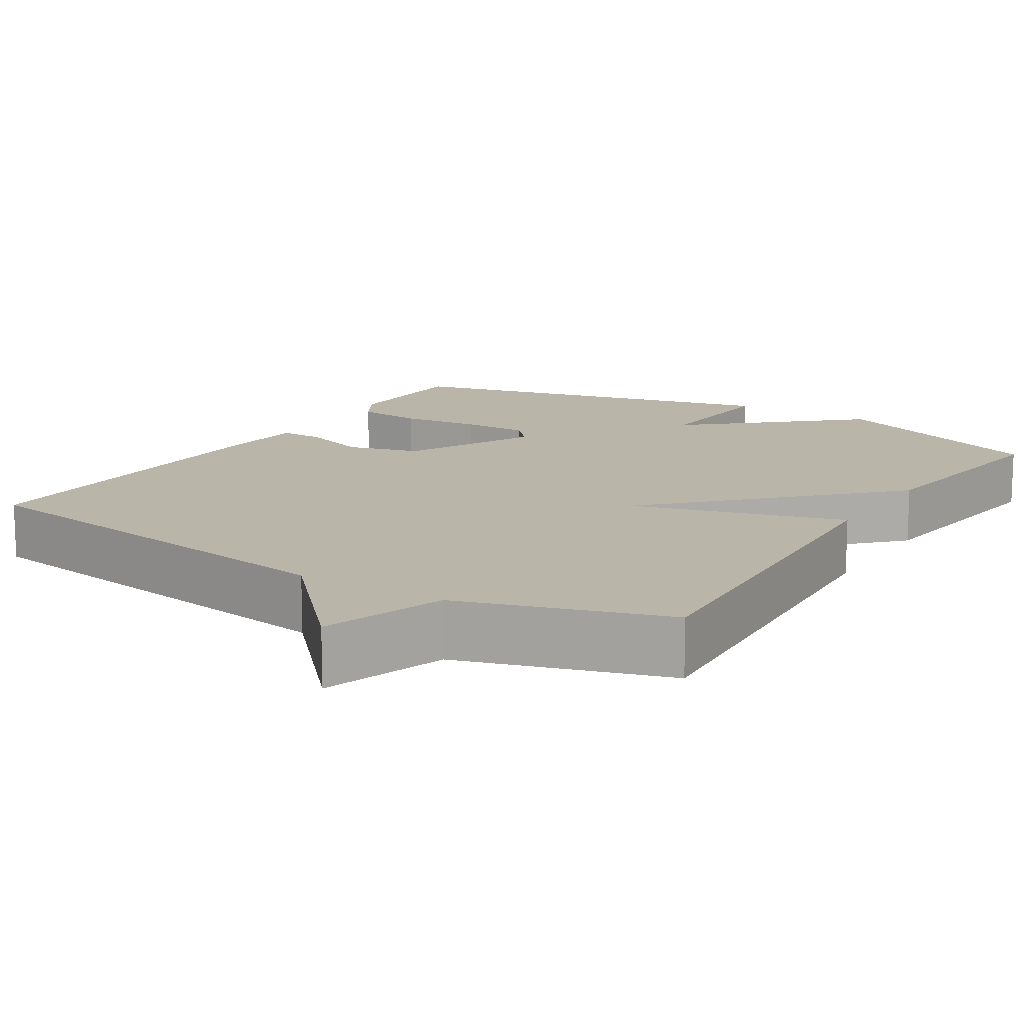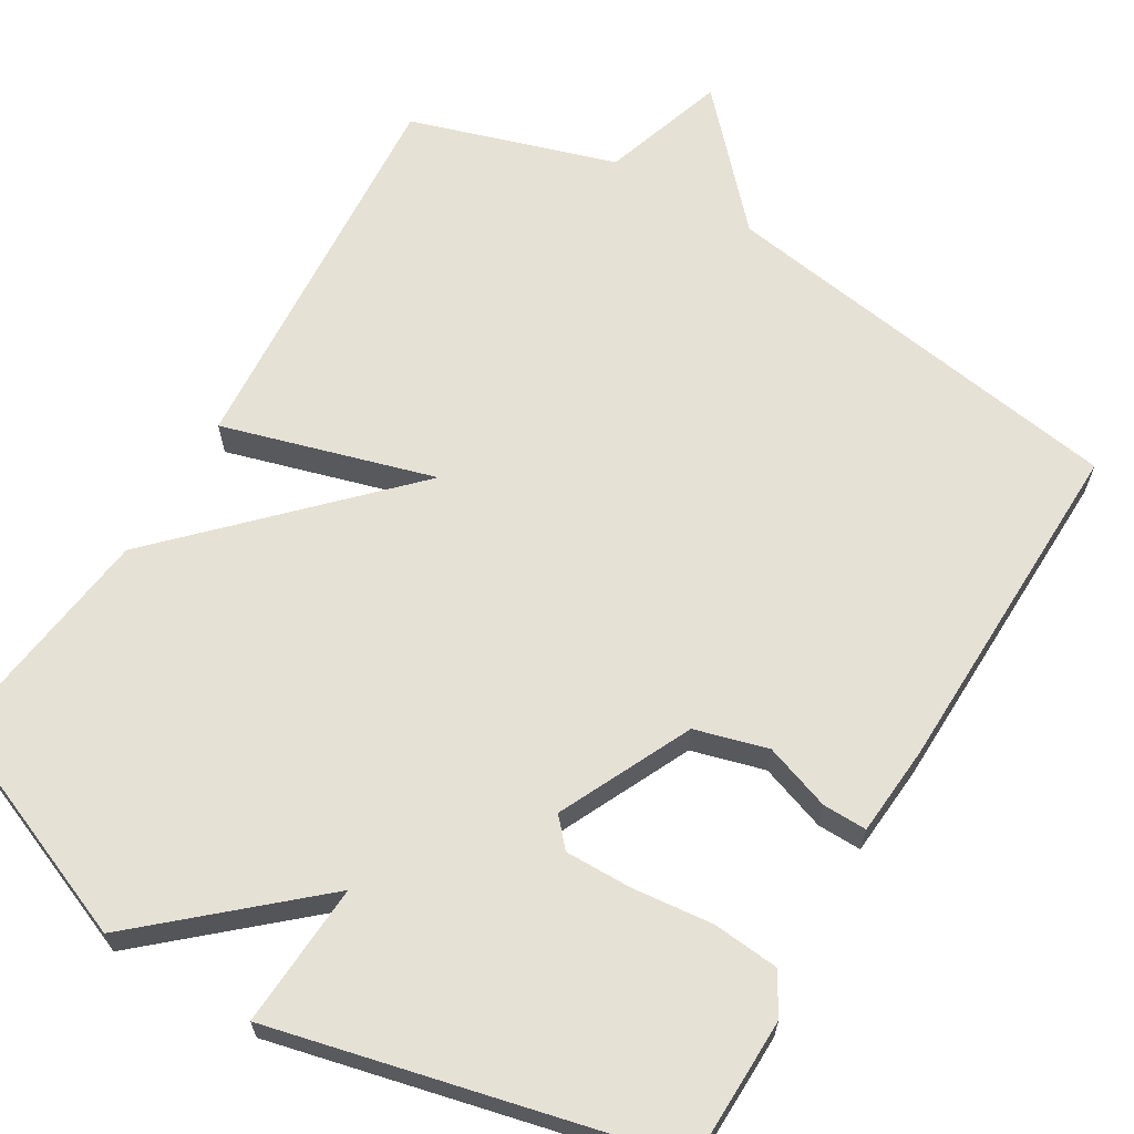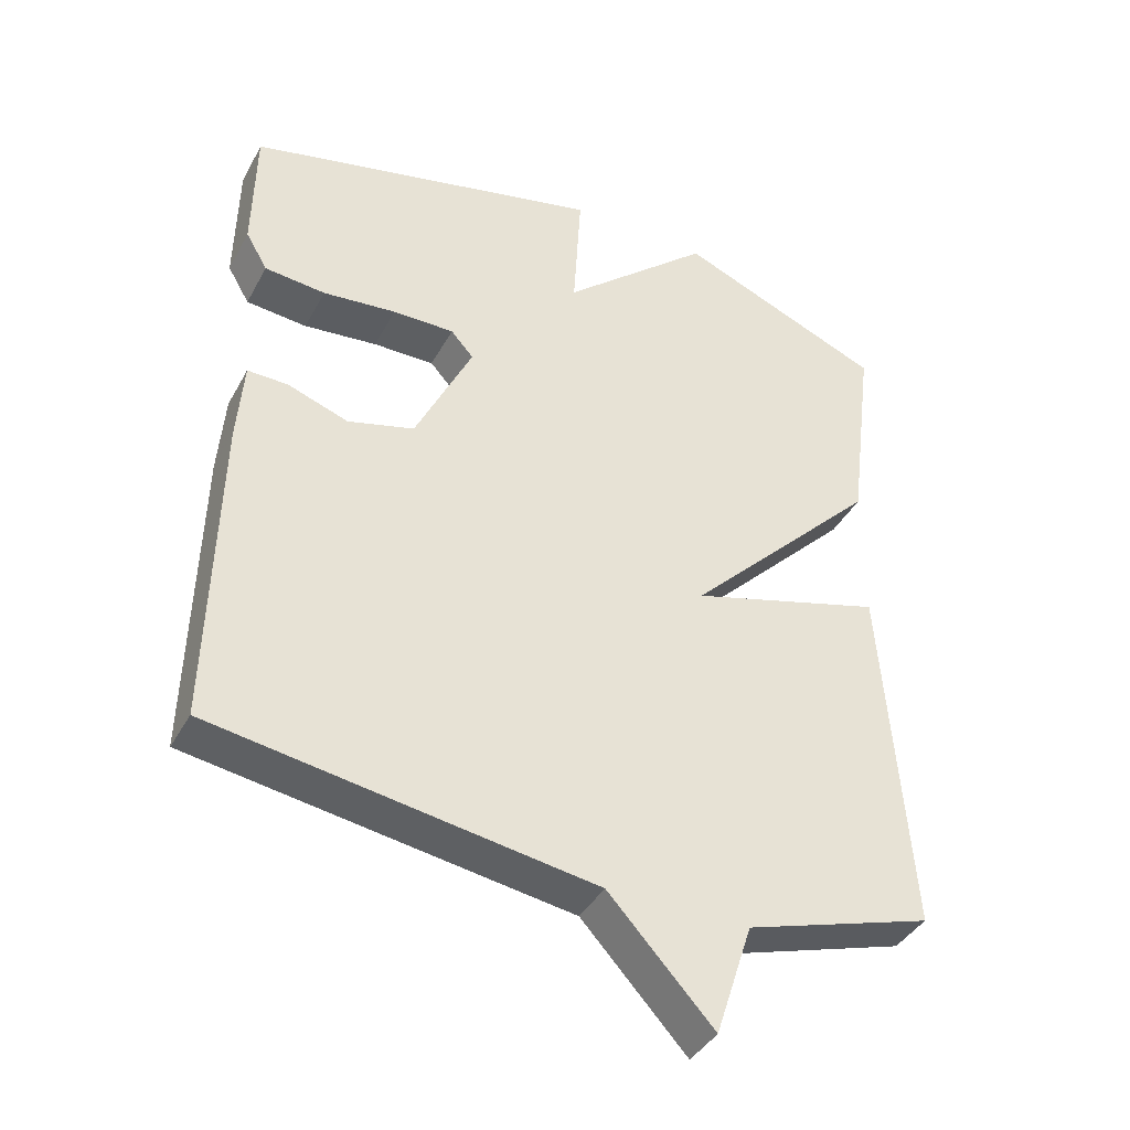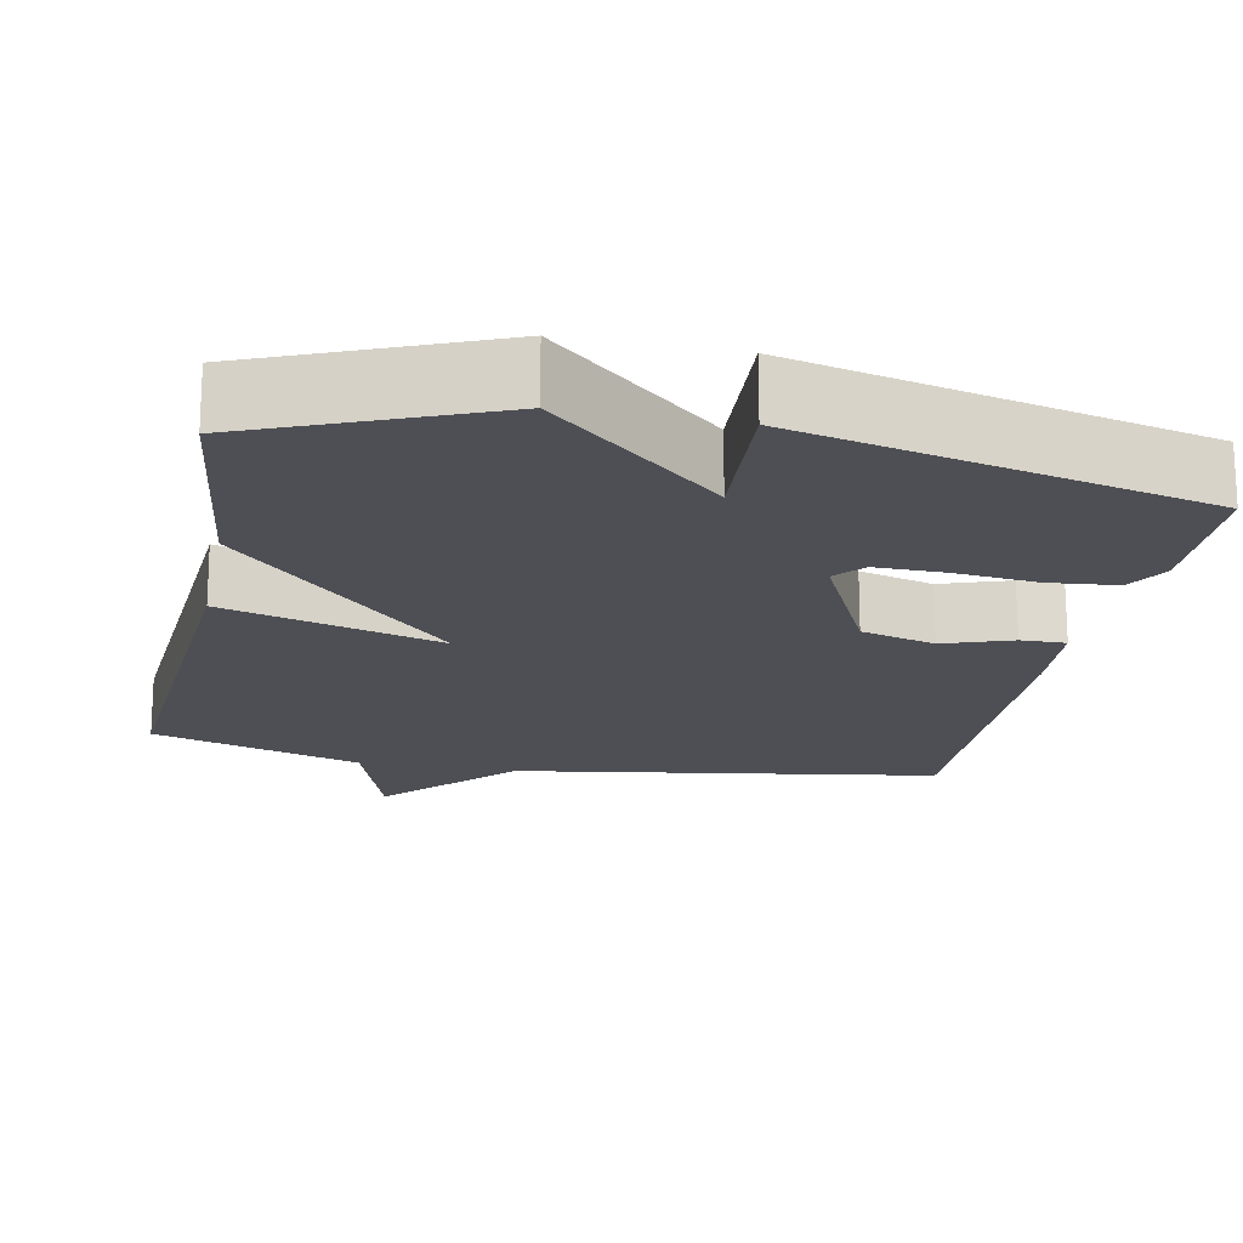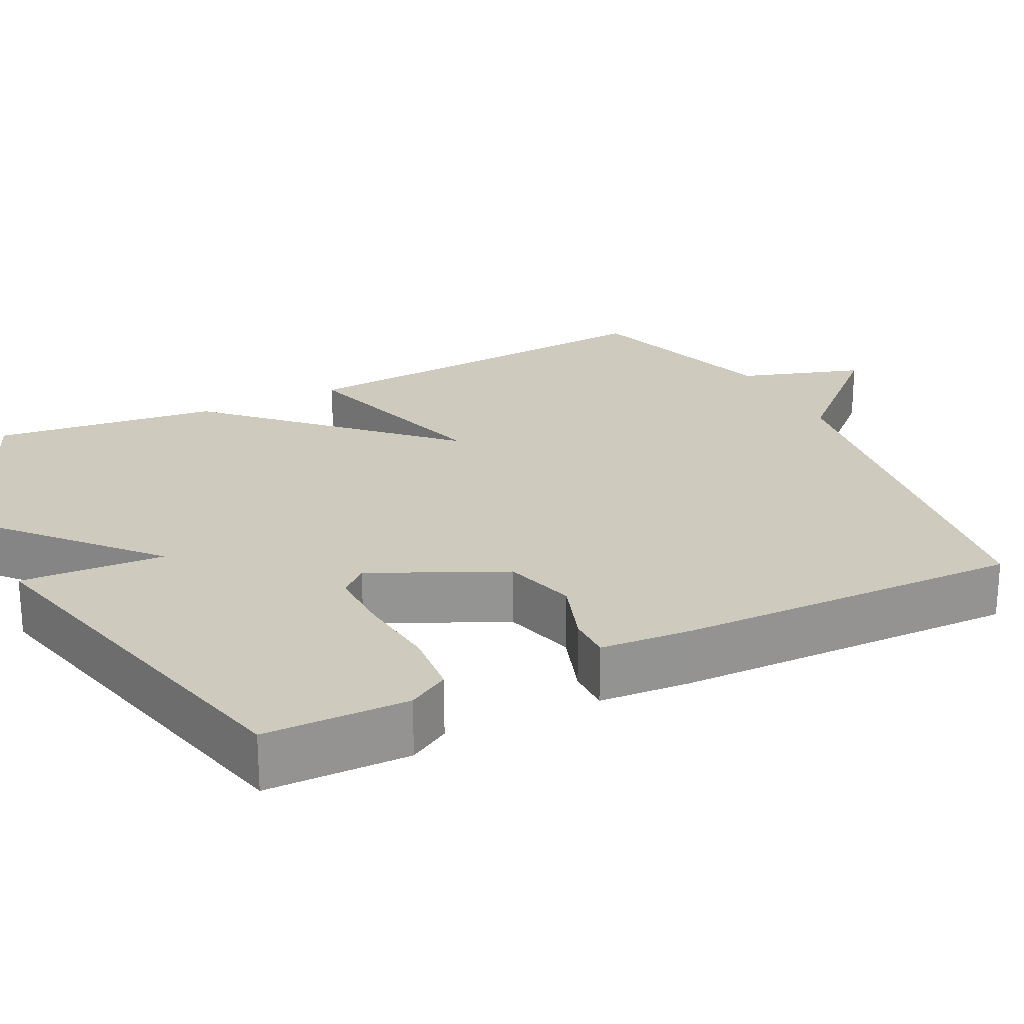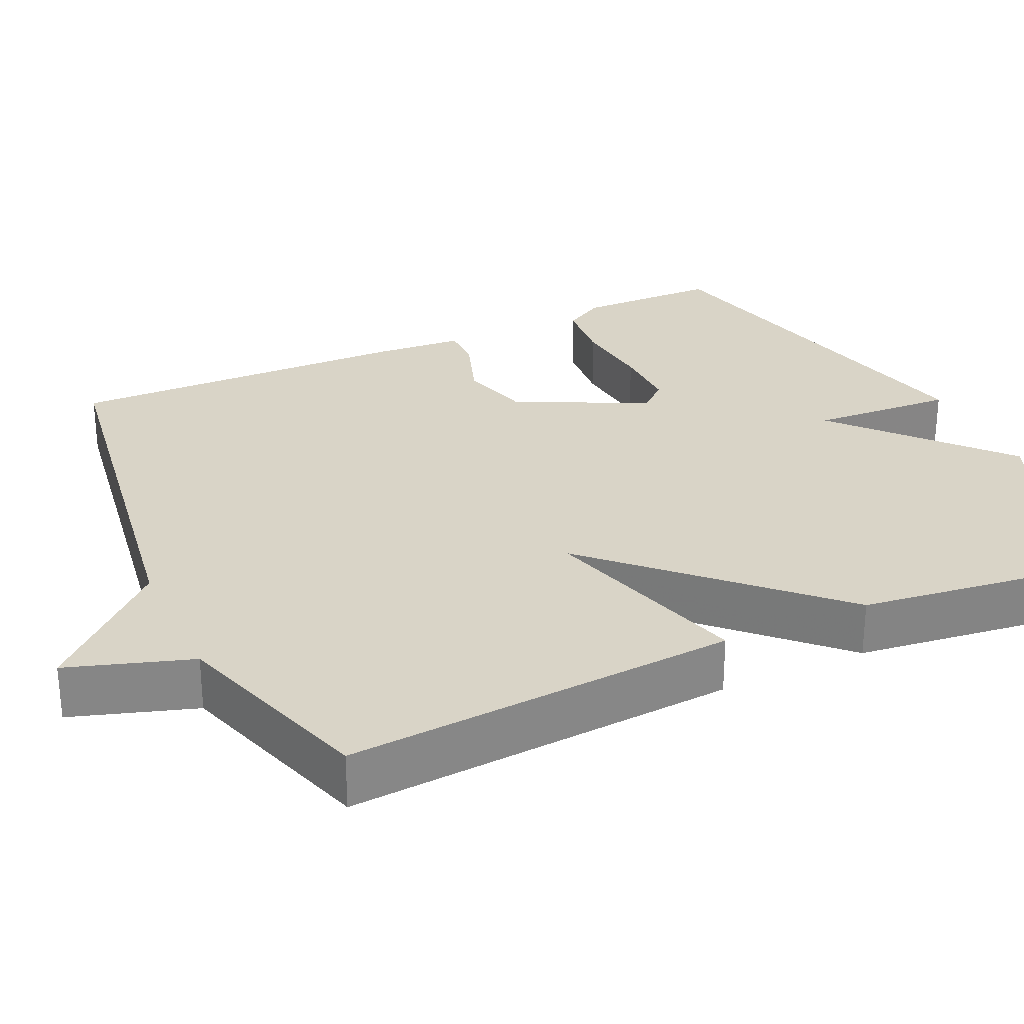
<metadata>
{"format":"obj","ext":"obj","renderer":"f3d","projection":"perspective","resolution":1024,"background":"white","views":[{"elev":13.6,"azim":-147.8,"up":"+Y"},{"elev":64.8,"azim":30.8,"up":"+Y"},{"elev":-40.1,"azim":153.6,"up":"+Z"},{"elev":-18.3,"azim":-11.2,"up":"+Y"},{"elev":23.2,"azim":63.3,"up":"+Y"},{"elev":28.4,"azim":-114.9,"up":"+Y"}]}
</metadata>
<code>
v 0.5 0.07 -0.5
v -0.035 0.07 -0.583
v -0.183 0.07 -0.743
v -0.235 0.07 -0.583
v -0.5 0.07 -0.5
v -0.463 0.07 0.008
v -0.189 0.07 -0.071
v -0.463 0.07 0.208
v -0.5 0.07 0.5
v -0.207 0.07 0.62
v 0.004 0.07 0.434
v -0.007 0.07 0.62
v 0.5 0.07 0.5
v 0.503 0.07 0.315
v 0.472 0.07 0.262
v 0.386 0.07 0.254
v 0.282 0.07 0.265
v 0.195 0.07 0.266
v 0.163 0.07 0.23
v 0.244 0.07 0.059
v 0.338 0.07 0.033
v 0.424 0.07 0.063
v 0.481 0.07 0.064
v 0.49 0.07 -0.053
v 0.5 0 -0.5
v -0.035 0 -0.583
v -0.183 0 -0.743
v -0.235 0 -0.583
v -0.5 0 -0.5
v -0.463 0 0.008
v -0.189 0 -0.071
v -0.463 0 0.208
v -0.5 0 0.5
v -0.207 0 0.62
v 0.004 0 0.434
v -0.007 0 0.62
v 0.5 0 0.5
v 0.503 0 0.315
v 0.472 0 0.262
v 0.386 0 0.254
v 0.282 0 0.265
v 0.195 0 0.266
v 0.163 0 0.23
v 0.244 0 0.059
v 0.338 0 0.033
v 0.424 0 0.063
v 0.481 0 0.064
v 0.49 0 -0.053
f 24 1 2
f 23 24 2
f 22 23 2
f 21 22 2
f 2 3 4
f 21 2 4
f 20 21 4
f 19 20 4 5
f 18 19 5
f 15 16 17
f 14 15 17
f 13 14 17
f 12 13 17
f 11 12 17
f 11 17 18
f 9 10 11
f 8 9 11
f 7 8 11
f 7 11 18
f 5 6 7
f 5 7 18
f 26 25 48
f 26 48 47
f 26 47 46
f 26 46 45
f 28 27 26
f 28 26 45
f 28 45 44
f 29 28 44 43
f 29 43 42
f 41 40 39
f 41 39 38
f 41 38 37
f 41 37 36
f 41 36 35
f 42 41 35
f 35 34 33
f 35 33 32
f 35 32 31
f 42 35 31
f 31 30 29
f 42 31 29
f 1 25 26 2
f 2 26 27 3
f 3 27 28 4
f 4 28 29 5
f 5 29 30 6
f 6 30 31 7
f 7 31 32 8
f 8 32 33 9
f 9 33 34 10
f 10 34 35 11
f 11 35 36 12
f 12 36 37 13
f 13 37 38 14
f 14 38 39 15
f 15 39 40 16
f 16 40 41 17
f 17 41 42 18
f 18 42 43 19
f 19 43 44 20
f 20 44 45 21
f 21 45 46 22
f 22 46 47 23
f 23 47 48 24
f 24 48 25 1

</code>
